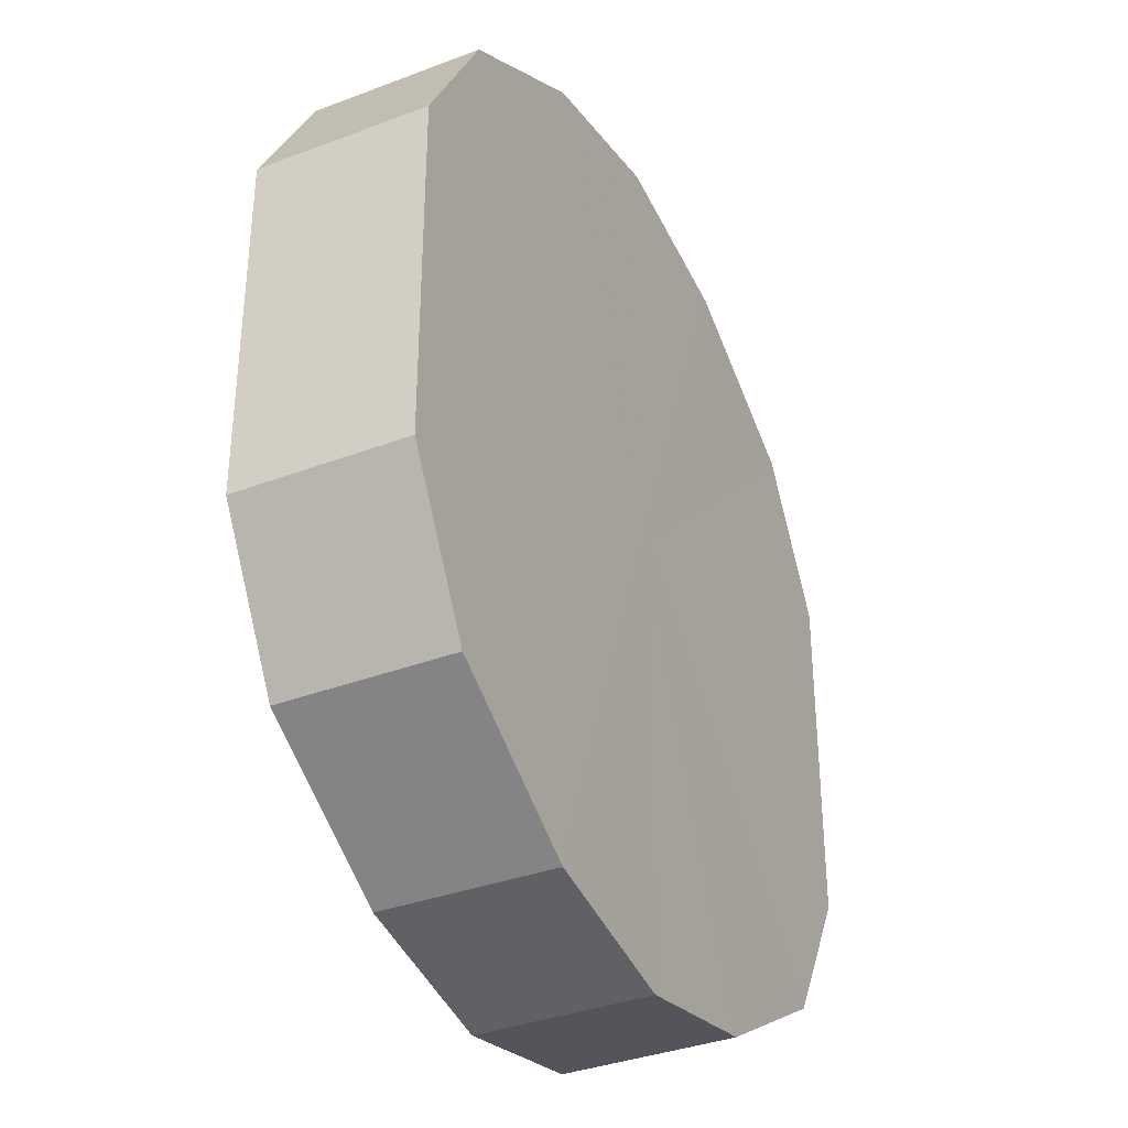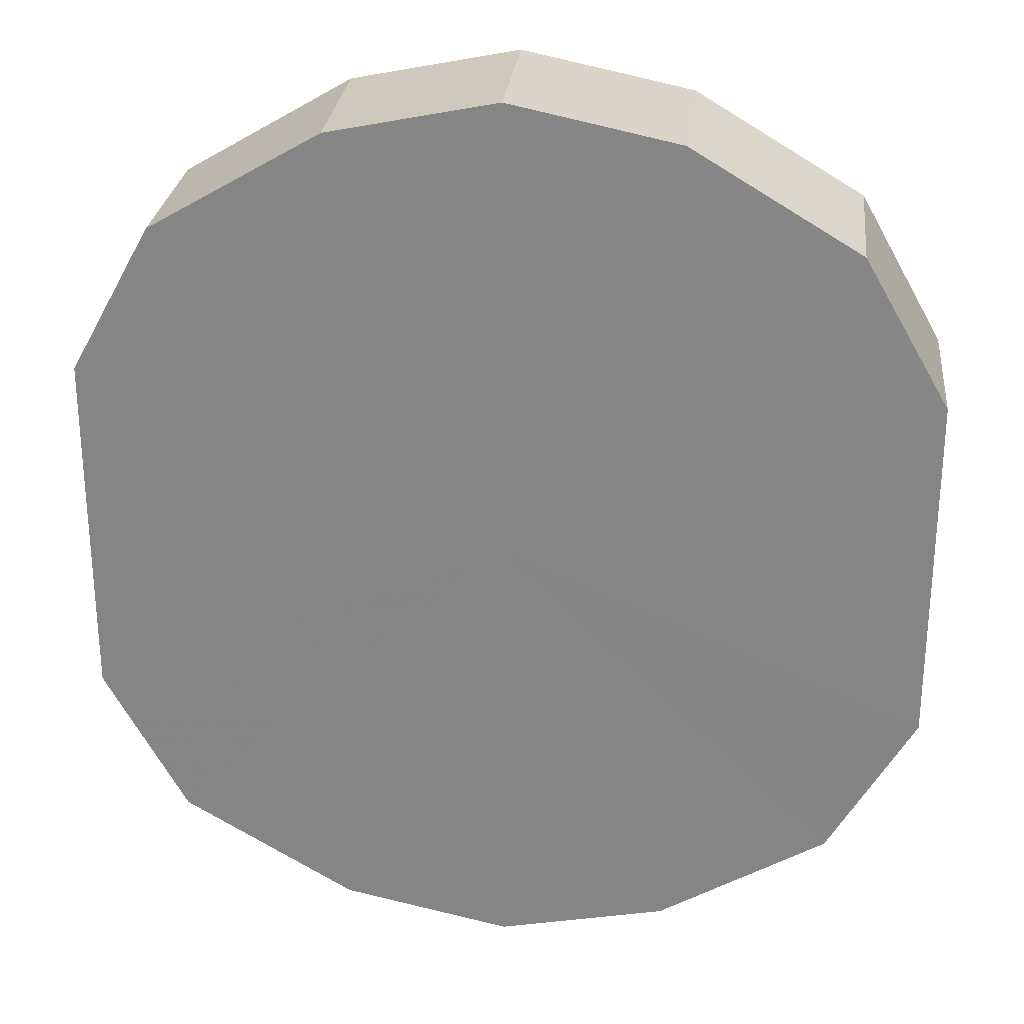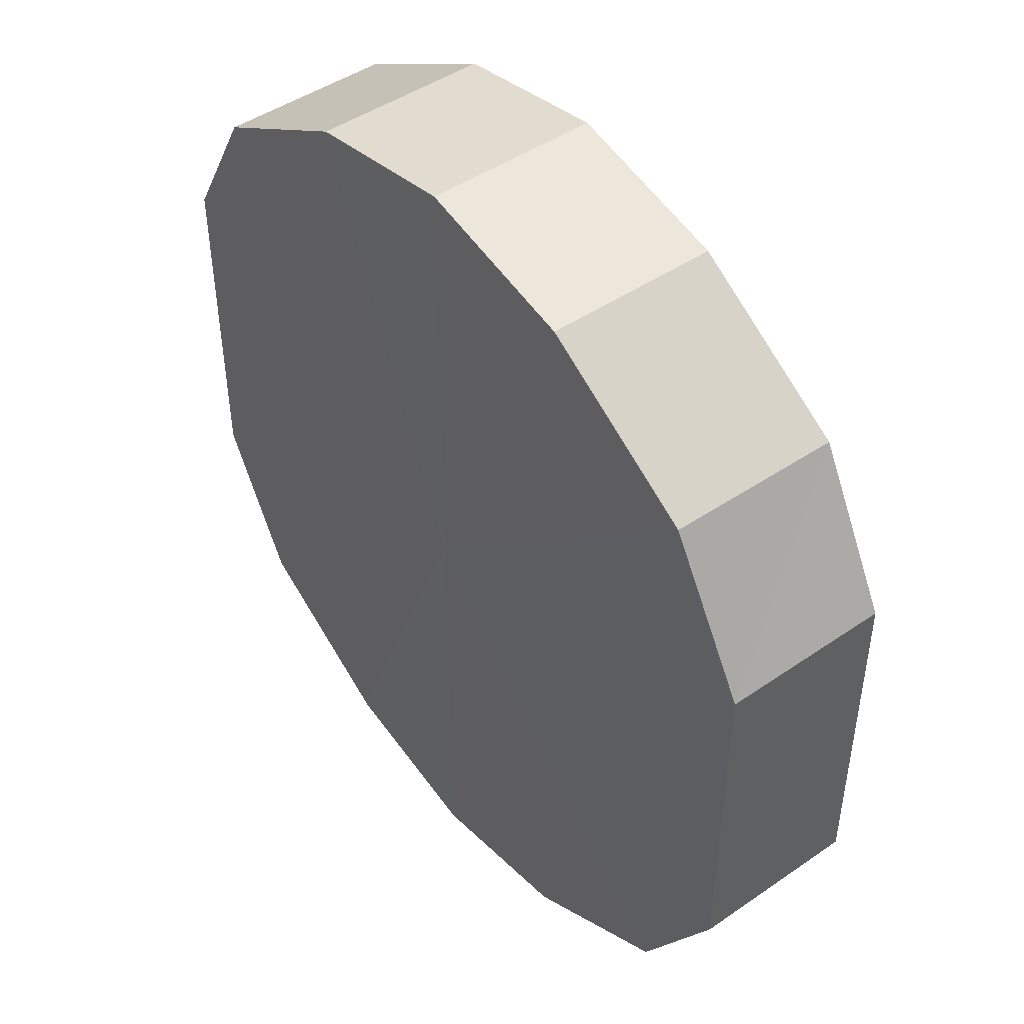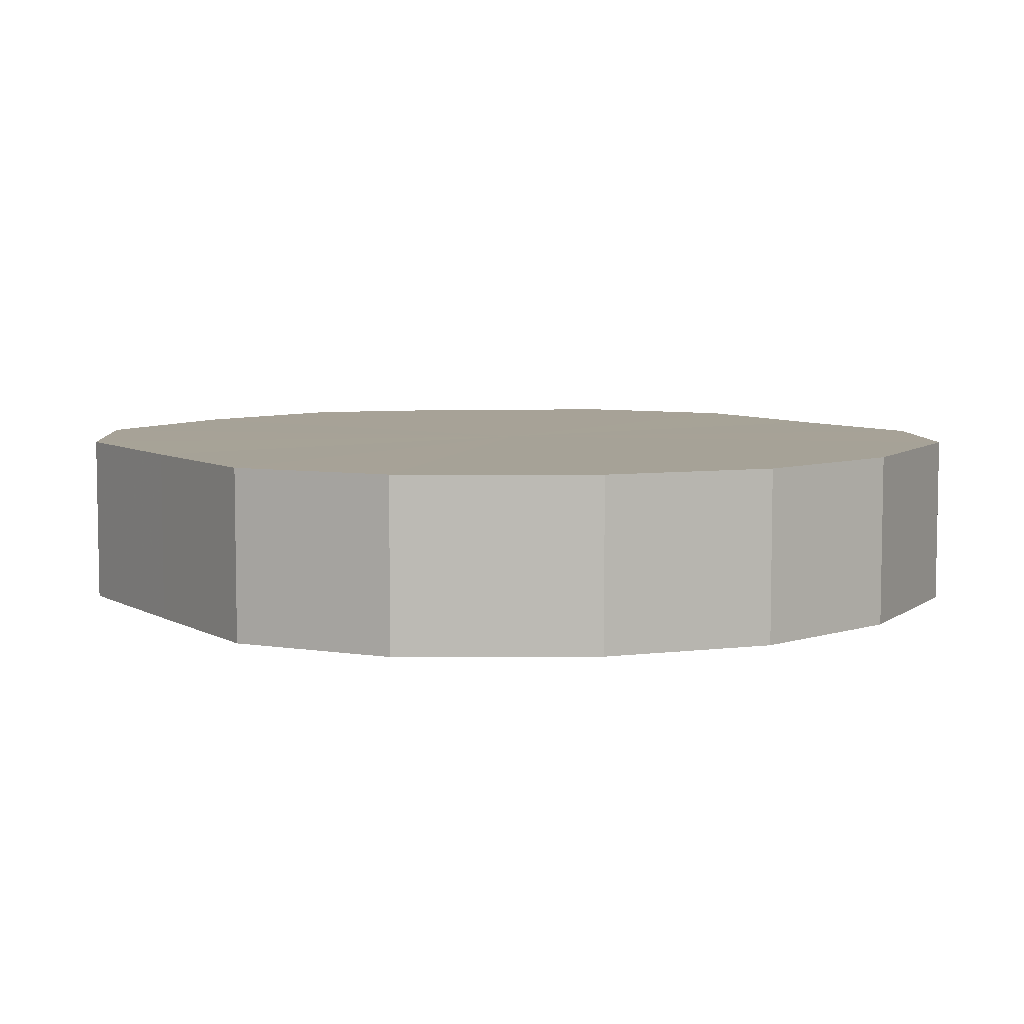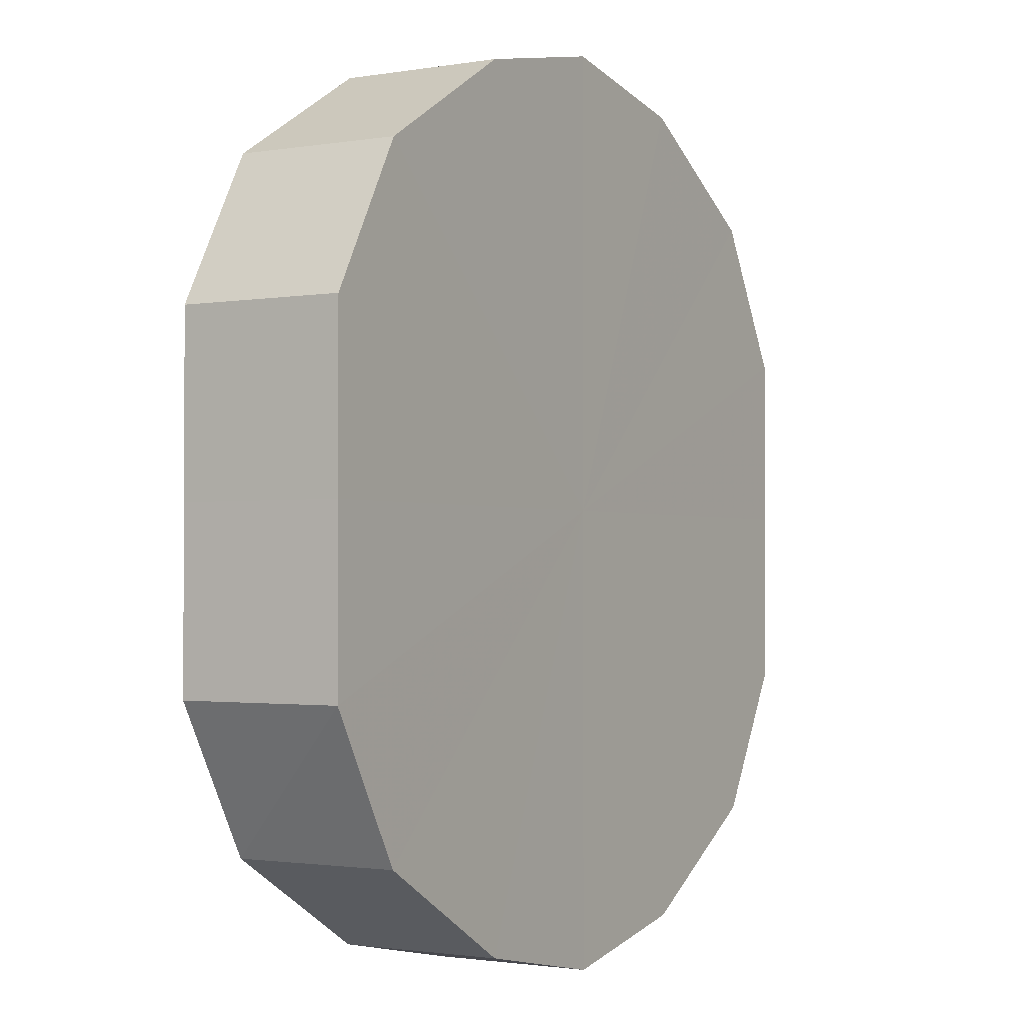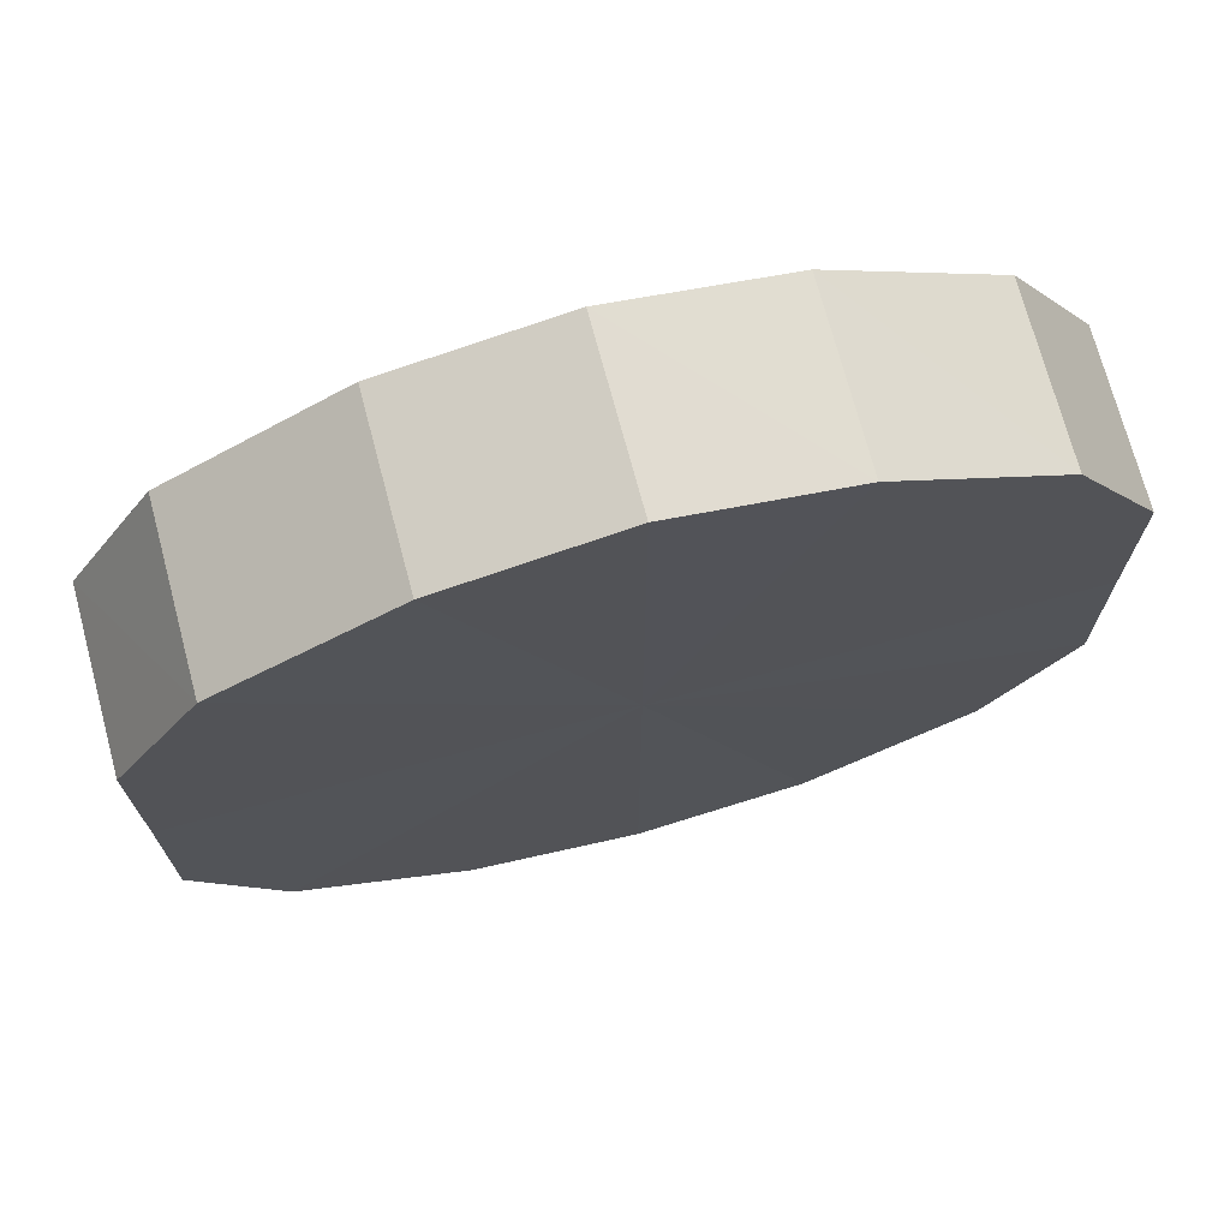
<metadata>
{"format":"obj","ext":"obj","renderer":"f3d","projection":"perspective","resolution":1024,"background":"white","views":[{"elev":-35.7,"azim":-63.5,"up":"+Z"},{"elev":27.1,"azim":-173.4,"up":"+Z"},{"elev":47.4,"azim":-127.5,"up":"+Z"},{"elev":6.5,"azim":147.7,"up":"+Y"},{"elev":-1.6,"azim":-58.5,"up":"+Z"},{"elev":72.2,"azim":164.9,"up":"+Z"}]}
</metadata>
<code>
o 12188
v 2208 1865 14.28
v 2208 1865 14.26
v 2208 1865 14.28
v 2208 1865 14.25
v 2208 1865 14.26
v 2208 1865 14.31
v 2208 1865 14.31
v 2208 1865 14.23
v 2208 1865 14.25
v 2208 1865 14.32
v 2208 1865 14.32
v 2208 1865 14.23
v 2208 1865 14.23
v 2208 1865 14.34
v 2208 1865 14.34
v 2208 1865 14.23
v 2208 1865 14.23
v 2208 1865 14.34
v 2208 1865 14.34
v 2208 1865 14.25
v 2208 1865 14.23
v 2208 1865 14.34
v 2208 1865 14.34
v 2208 1865 14.26
v 2208 1865 14.25
v 2208 1865 14.32
v 2208 1865 14.32
v 2208 1865 14.28
v 2208 1865 14.26
v 2208 1865 14.31
v 2208 1865 14.31
v 2208 1865 14.28
v 2208 1865 14.28
v 2208 1865 14.26
v 2208 1865 14.26
v 2208 1865 14.25
v 2208 1865 14.25
v 2208 1865 14.31
v 2208 1865 14.28
v 2208 1865 14.32
v 2208 1865 14.31
v 2208 1865 14.23
v 2208 1865 14.23
v 2208 1865 14.34
v 2208 1865 14.32
v 2208 1865 14.34
v 2208 1865 14.34
v 2208 1865 14.23
v 2208 1865 14.23
v 2208 1865 14.34
v 2208 1865 14.34
v 2208 1865 14.32
v 2208 1865 14.34
v 2208 1865 14.23
v 2208 1865 14.23
v 2208 1865 14.31
v 2208 1865 14.32
v 2208 1865 14.28
v 2208 1865 14.31
v 2208 1865 14.25
v 2208 1865 14.25
v 2208 1865 14.26
v 2208 1865 14.28
v 2208 1865 14.26
v 2208 1865 14.28
v 2208 1865 14.26
v 2208 1865 14.28
v 2208 1865 14.25
v 2208 1865 14.31
v 2208 1865 14.23
v 2208 1865 14.32
v 2208 1865 14.23
v 2208 1865 14.34
v 2208 1865 14.23
v 2208 1865 14.34
v 2208 1865 14.25
v 2208 1865 14.34
v 2208 1865 14.26
v 2208 1865 14.32
v 2208 1865 14.28
v 2208 1865 14.31
v 2208 1865 14.28
v 2208 1865 14.28
v 2208 1865 14.26
v 2208 1865 14.31
v 2208 1865 14.25
v 2208 1865 14.32
v 2208 1865 14.23
v 2208 1865 14.34
v 2208 1865 14.23
v 2208 1865 14.34
v 2208 1865 14.23
v 2208 1865 14.34
v 2208 1865 14.25
v 2208 1865 14.32
v 2208 1865 14.26
v 2208 1865 14.31
v 2208 1865 14.28
f 1 2 3
f 2 4 5
f 6 1 7
f 4 8 9
f 10 6 11
f 8 12 13
f 14 10 15
f 12 16 17
f 18 14 19
f 16 20 21
f 22 18 23
f 20 24 25
f 26 22 27
f 24 28 29
f 30 26 31
f 28 30 32
f 33 34 35
f 35 36 37
f 38 39 33
f 40 41 38
f 37 42 43
f 44 45 40
f 46 47 44
f 43 48 49
f 50 51 46
f 52 53 50
f 49 54 55
f 56 57 52
f 58 59 56
f 55 60 61
f 62 63 58
f 61 64 62
f 65 66 67
f 65 68 66
f 65 67 69
f 65 70 68
f 65 69 71
f 65 72 70
f 65 71 73
f 65 74 72
f 65 73 75
f 65 76 74
f 65 75 77
f 65 78 76
f 65 77 79
f 65 80 78
f 65 79 81
f 65 81 80
f 82 83 84
f 82 85 83
f 82 84 86
f 82 87 85
f 82 86 88
f 82 89 87
f 82 88 90
f 82 91 89
f 82 90 92
f 82 93 91
f 82 92 94
f 82 95 93
f 82 94 96
f 82 97 95
f 82 96 98
f 82 98 97

</code>
